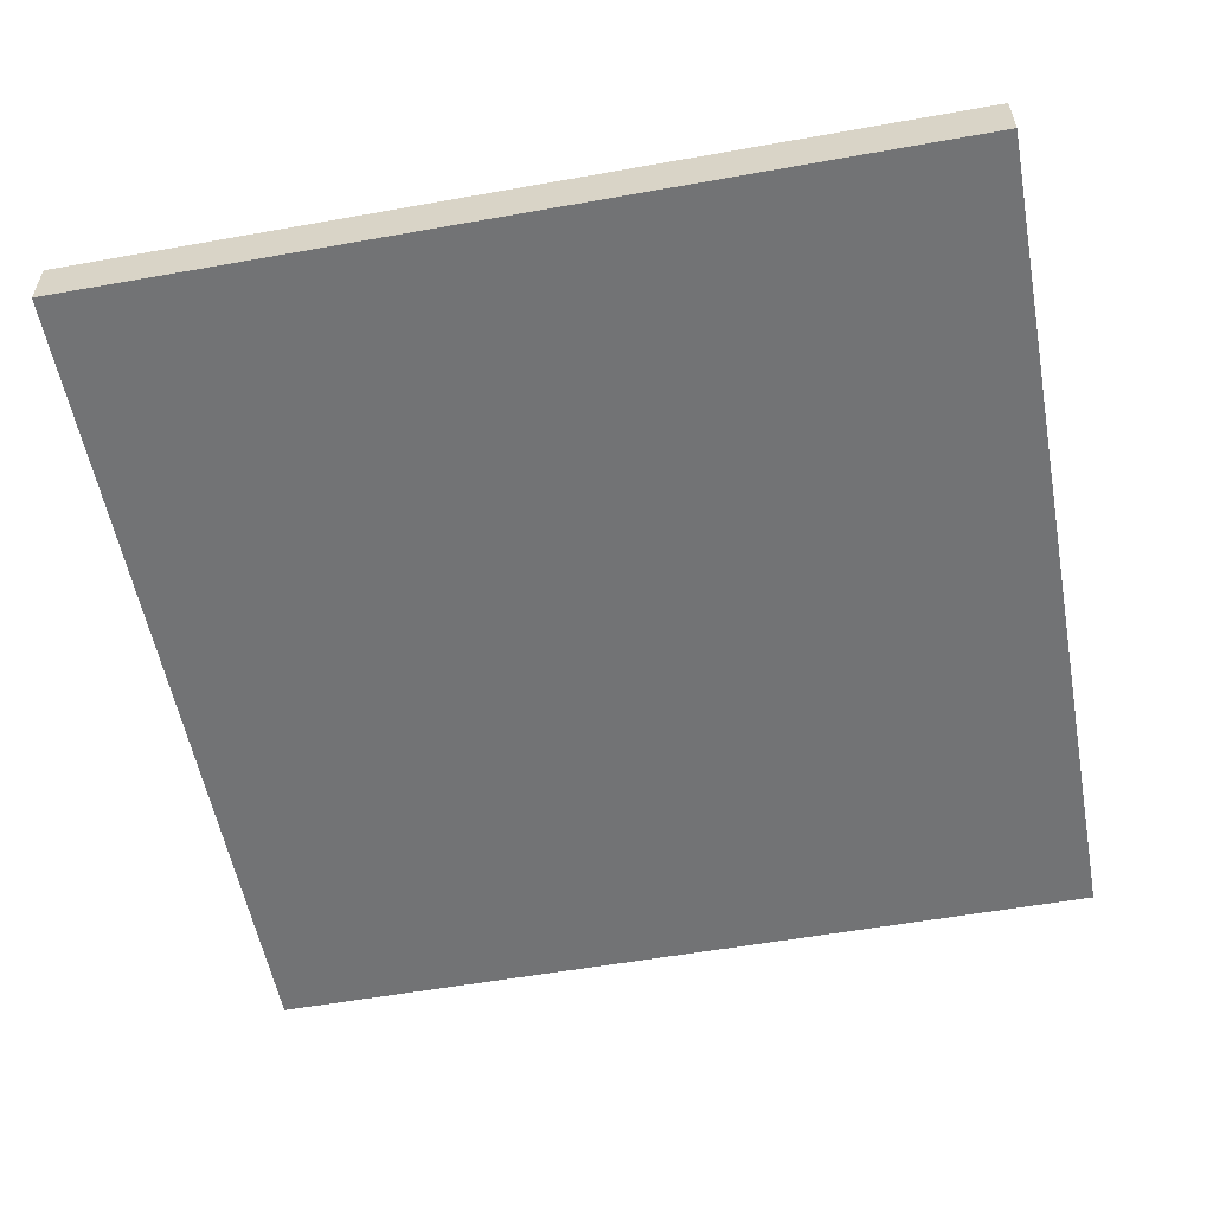
<metadata>
{"format":"obj","ext":"obj","renderer":"f3d","projection":"perspective","resolution":1024,"background":"white","views":[{"elev":-55.9,"azim":-169.4,"up":"+Y"}]}
</metadata>
<code>
o
v -1.6 0 -1.6
v 1.6 0 -1.6
v -1.6 0.1 -1.6
v -1.3 0.1 -1.6
v -1 0.1 -1.6
v -0.9 0.1 -1.6
v -0.7 0.1 -1.6
v -0.5 0.1 -1.6
v -0.4 0.1 -1.6
v -0.3 0.1 -1.6
v -0.2 0.1 -1.6
v -0.1 0.1 -1.6
v 0 0.1 -1.6
v 0.2 0.1 -1.6
v 0.4 0.1 -1.6
v 0.6 0.1 -1.6
v 0.7 0.1 -1.6
v 1 0.1 -1.6
v 1.1 0.1 -1.6
v 1.3 0.1 -1.6
v 1.6 0.1 -1.6
v -1.6 0.2 -1.6
v -1.3 0.2 -1.6
v -1 0.2 -1.6
v -0.9 0.2 -1.6
v -0.7 0.2 -1.6
v -0.5 0.2 -1.6
v -0.4 0.2 -1.6
v -0.3 0.2 -1.6
v -0.2 0.2 -1.6
v -0.1 0.2 -1.6
v 0 0.2 -1.6
v 0.2 0.2 -1.6
v 0.4 0.2 -1.6
v 0.6 0.2 -1.6
v 0.7 0.2 -1.6
v 1 0.2 -1.6
v 1.1 0.2 -1.6
v 1.3 0.2 -1.6
v 1.6 0.2 -1.6
v -1.6 0 1.6
v 1.6 0 1.6
v -1.6 0.2 1.6
v 1.6 0.2 1.6
v -1.6 0 -1.6
v -1.6 0.1 -1.6
v -1.6 0.2 -1.6
v -1.6 0.1 -1.3
v -1.6 0.2 -1.3
v -1.6 0.1 -1
v -1.6 0.2 -1
v -1.6 0.1 -0.9
v -1.6 0.2 -0.9
v -1.6 0.1 -0.6
v -1.6 0.2 -0.6
v -1.6 0.1 -0.5
v -1.6 0.2 -0.5
v -1.6 0.1 -0.4
v -1.6 0.2 -0.4
v -1.6 0.1 -0.1
v -1.6 0.2 -0.1
v -1.6 0.1 0
v -1.6 0.2 0
v -1.6 0.1 0.1
v -1.6 0.2 0.1
v -1.6 0 1.6
v -1.6 0.2 1.6
v 1.6 0 -1.6
v 1.6 0.1 -1.6
v 1.6 0.2 -1.6
v 1.6 0.1 -1.4
v 1.6 0.2 -1.4
v 1.6 0.1 -1.2
v 1.6 0.2 -1.2
v 1.6 0.1 -0.6
v 1.6 0.2 -0.6
v 1.6 0.1 -0.4
v 1.6 0.2 -0.4
v 1.6 0.1 -0.3
v 1.6 0.2 -0.3
v 1.6 0.1 -0.1
v 1.6 0.2 -0.1
v 1.6 0.1 0
v 1.6 0.2 0
v 1.6 0.1 0.1
v 1.6 0.2 0.1
v 1.6 0 1.6
v 1.6 0.2 1.6
v -1.6 0 -1.6
v -1.6 0 1.6
v 1.6 0 -1.6
v 1.6 0 1.6
v -1.6 0.2 -1.6
v -1.6 0.2 -1.3
v -1.6 0.2 -1
v -1.6 0.2 -0.9
v -1.6 0.2 -0.6
v -1.6 0.2 -0.5
v -1.6 0.2 -0.4
v -1.6 0.2 -0.1
v -1.6 0.2 0
v -1.6 0.2 0.1
v -1.6 0.2 1.6
v -1.5 0.2 -1.4
v -1.5 0.2 -1.3
v -1.5 0.2 -1
v -1.5 0.2 -0.6
v -1.5 0.2 -0.5
v -1.5 0.2 -0.4
v -1.5 0.2 -0.1
v -1.4 0.2 -1.5
v -1.4 0.2 -1.4
v -1.4 0.2 -1.3
v -1.4 0.2 -1.2
v -1.4 0.2 -1.1
v -1.4 0.2 -1
v -1.4 0.2 -0.9
v -1.4 0.2 -0.5
v -1.4 0.2 -0.4
v -1.4 0.2 -0.1
v -1.3 0.2 -1.6
v -1.3 0.2 -1.5
v -1.3 0.2 -1.4
v -1.3 0.2 -1.3
v -1.3 0.2 -1.2
v -1.3 0.2 -1.1
v -1.3 0.2 -1
v -1.3 0.2 -0.7
v -1.3 0.2 -0.6
v -1.3 0.2 -0.5
v -1.3 0.2 -0.4
v -1.3 0.2 -0.3
v -1.3 0.2 -0.2
v -1.3 0.2 -0.1
v -1.3 0.2 0
v -1.2 0.2 -1.4
v -1.2 0.2 -1.3
v -1.2 0.2 -1.2
v -1.2 0.2 -1.1
v -1.2 0.2 -1
v -1.2 0.2 -0.9
v -1.2 0.2 -0.8
v -1.2 0.2 -0.7
v -1.2 0.2 -0.6
v -1.2 0.2 -0.5
v -1.2 0.2 -0.4
v -1.2 0.2 -0.3
v -1.2 0.2 -0.2
v -1.2 0.2 -0.1
v -1.1 0.2 -1.5
v -1.1 0.2 -1.4
v -1.1 0.2 -1.3
v -1.1 0.2 -1
v -1.1 0.2 -0.9
v -1.1 0.2 -0.8
v -1.1 0.2 -0.7
v -1.1 0.2 -0.6
v -1.1 0.2 -0.2
v -1.1 0.2 -0.1
v -1.1 0.2 0
v -1 0.2 -1.6
v -1 0.2 -1.5
v -1 0.2 -1.4
v -1 0.2 -1.3
v -1 0.2 -1.2
v -1 0.2 -1.1
v -1 0.2 -0.9
v -1 0.2 -0.8
v -1 0.2 -0.7
v -1 0.2 -0.6
v -1 0.2 -0.5
v -1 0.2 -0.4
v -1 0.2 -0.3
v -1 0.2 -0.2
v -1 0.2 -0.1
v -1 0.2 0
v -0.9 0.2 -1.6
v -0.9 0.2 -1.5
v -0.9 0.2 -1.4
v -0.9 0.2 -1.3
v -0.9 0.2 -1.2
v -0.9 0.2 -1.1
v -0.9 0.2 -1
v -0.9 0.2 -0.9
v -0.9 0.2 -0.7
v -0.9 0.2 -0.6
v -0.9 0.2 -0.5
v -0.9 0.2 -0.3
v -0.9 0.2 -0.2
v -0.9 0.2 -0.1
v -0.9 0.2 0
v -0.8 0.2 -1.5
v -0.8 0.2 -1.4
v -0.8 0.2 -1.3
v -0.8 0.2 -1.2
v -0.8 0.2 -1.1
v -0.8 0.2 -0.9
v -0.8 0.2 -0.8
v -0.8 0.2 -0.7
v -0.8 0.2 -0.4
v -0.8 0.2 -0.2
v -0.8 0.2 -0.1
v -0.8 0.2 0
v -0.7 0.2 -1.6
v -0.7 0.2 -1.5
v -0.7 0.2 -1.4
v -0.7 0.2 -1.3
v -0.7 0.2 -1.2
v -0.7 0.2 -1.1
v -0.7 0.2 -1
v -0.7 0.2 -0.8
v -0.7 0.2 -0.7
v -0.7 0.2 -0.6
v -0.7 0.2 -0.4
v -0.7 0.2 -0.2
v -0.7 0.2 -0.1
v -0.6 0.2 -1.5
v -0.6 0.2 -1.3
v -0.6 0.2 -1.1
v -0.6 0.2 -1
v -0.6 0.2 -0.9
v -0.6 0.2 -0.8
v -0.6 0.2 -0.7
v -0.6 0.2 -0.4
v -0.6 0.2 -0.2
v -0.6 0.2 -0.1
v -0.6 0.2 0
v -0.5 0.2 -1.6
v -0.5 0.2 -1.5
v -0.5 0.2 -1.2
v -0.5 0.2 -1.1
v -0.5 0.2 -1
v -0.5 0.2 -0.8
v -0.5 0.2 -0.7
v -0.5 0.2 -0.6
v -0.5 0.2 -0.3
v -0.4 0.2 -1.6
v -0.4 0.2 -1.5
v -0.4 0.2 -1.3
v -0.4 0.2 -1.2
v -0.4 0.2 -1.1
v -0.4 0.2 -0.8
v -0.4 0.2 -0.7
v -0.4 0.2 -0.5
v -0.4 0.2 -0.4
v -0.4 0.2 -0.3
v -0.4 0.2 -0.1
v -0.4 0.2 0
v -0.3 0.2 -1.6
v -0.3 0.2 -1.5
v -0.3 0.2 -0.9
v -0.3 0.2 -0.6
v -0.3 0.2 -0.5
v -0.3 0.2 -0.3
v -0.3 0.2 -0.2
v -0.2 0.2 -1.6
v -0.2 0.2 -1.5
v -0.2 0.2 -1.4
v -0.2 0.2 -1
v -0.2 0.2 -0.9
v -0.2 0.2 -0.8
v -0.2 0.2 -0.3
v -0.2 0.2 -0.2
v -0.2 0.2 -0.1
v -0.1 0.2 -1.6
v -0.1 0.2 -1.5
v -0.1 0.2 -1.4
v -0.1 0.2 -1.3
v -0.1 0.2 -1
v -0.1 0.2 -0.9
v -0.1 0.2 -0.8
v -0.1 0.2 -0.7
v -0.1 0.2 -0.6
v -0.1 0.2 -0.3
v -0.1 0.2 -0.2
v -0.1 0.2 -0.1
v -0.1 0.2 0
v 0 0.2 -1.6
v 0 0.2 -1.5
v 0 0.2 -1.2
v 0 0.2 -1.1
v 0 0.2 -0.9
v 0 0.2 -0.8
v 0 0.2 -0.7
v 0 0.2 -0.3
v 0 0.2 -0.1
v 0 0.2 0
v 0.1 0.2 -1.2
v 0.1 0.2 -1.1
v 0.1 0.2 -1
v 0.1 0.2 -0.9
v 0.1 0.2 -0.8
v 0.1 0.2 -0.7
v 0.1 0.2 -0.6
v 0.1 0.2 -0.3
v 0.1 0.2 -0.2
v 0.2 0.2 -1.6
v 0.2 0.2 -1.5
v 0.2 0.2 -1.4
v 0.2 0.2 -1.3
v 0.2 0.2 -1.1
v 0.2 0.2 -1
v 0.2 0.2 -0.9
v 0.2 0.2 -0.8
v 0.2 0.2 -0.7
v 0.2 0.2 -0.6
v 0.2 0.2 -0.5
v 0.2 0.2 -0.4
v 0.2 0.2 -0.3
v 0.2 0.2 -0.2
v 0.2 0.2 -0.1
v 0.3 0.2 -1.3
v 0.3 0.2 -1.2
v 0.3 0.2 -1.1
v 0.3 0.2 -0.9
v 0.3 0.2 -0.8
v 0.3 0.2 -0.7
v 0.3 0.2 -0.6
v 0.3 0.2 -0.5
v 0.3 0.2 -0.4
v 0.3 0.2 -0.3
v 0.3 0.2 -0.2
v 0.3 0.2 -0.1
v 0.3 0.2 0
v 0.4 0.2 -1.6
v 0.4 0.2 -1.5
v 0.4 0.2 -1.4
v 0.4 0.2 -1.3
v 0.4 0.2 -1.2
v 0.4 0.2 -1
v 0.4 0.2 -0.9
v 0.4 0.2 -0.8
v 0.4 0.2 -0.7
v 0.4 0.2 -0.6
v 0.4 0.2 -0.5
v 0.4 0.2 -0.4
v 0.4 0.2 -0.3
v 0.4 0.2 -0.2
v 0.4 0.2 -0.1
v 0.4 0.2 0
v 0.5 0.2 -1.4
v 0.5 0.2 -1.3
v 0.5 0.2 -1.2
v 0.5 0.2 -1.1
v 0.5 0.2 -1
v 0.5 0.2 -0.9
v 0.5 0.2 -0.8
v 0.5 0.2 -0.7
v 0.5 0.2 -0.3
v 0.5 0.2 -0.2
v 0.5 0.2 -0.1
v 0.6 0.2 -1.6
v 0.6 0.2 -1.5
v 0.6 0.2 -1.4
v 0.6 0.2 -1.3
v 0.6 0.2 -1.1
v 0.6 0.2 -0.9
v 0.6 0.2 -0.8
v 0.6 0.2 -0.6
v 0.6 0.2 -0.5
v 0.6 0.2 -0.4
v 0.6 0.2 -0.2
v 0.6 0.2 -0.1
v 0.6 0.2 0
v 0.7 0.2 -1.6
v 0.7 0.2 -1.5
v 0.7 0.2 -1.4
v 0.7 0.2 -1.3
v 0.7 0.2 -1.1
v 0.7 0.2 -1
v 0.7 0.2 -0.9
v 0.7 0.2 -0.7
v 0.7 0.2 -0.6
v 0.7 0.2 -0.4
v 0.7 0.2 -0.3
v 0.7 0.2 -0.2
v 0.7 0.2 -0.1
v 0.8 0.2 -0.9
v 0.8 0.2 -0.8
v 0.8 0.2 -0.6
v 0.8 0.2 -0.3
v 0.8 0.2 -0.2
v 0.8 0.2 -0.1
v 0.8 0.2 0
v 0.9 0.2 -1.4
v 0.9 0.2 -1.2
v 0.9 0.2 -1
v 0.9 0.2 -0.9
v 0.9 0.2 -0.8
v 0.9 0.2 -0.7
v 0.9 0.2 -0.3
v 0.9 0.2 -0.2
v 0.9 0.2 -0.1
v 0.9 0.2 0
v 1 0.2 -1.6
v 1 0.2 -1.5
v 1 0.2 -1.4
v 1 0.2 -1.3
v 1 0.2 -1.1
v 1 0.2 -1
v 1 0.2 -0.7
v 1 0.2 -0.6
v 1 0.2 -0.4
v 1 0.2 -0.3
v 1 0.2 -0.2
v 1 0.2 -0.1
v 1 0.2 0
v 1.1 0.2 -1.6
v 1.1 0.2 -1.5
v 1.1 0.2 -1.4
v 1.1 0.2 -1.3
v 1.1 0.2 -1.2
v 1.1 0.2 -0.9
v 1.1 0.2 -0.8
v 1.1 0.2 -0.7
v 1.1 0.2 -0.6
v 1.1 0.2 -0.5
v 1.1 0.2 -0.4
v 1.1 0.2 -0.3
v 1.1 0.2 -0.2
v 1.1 0.2 -0.1
v 1.1 0.2 0
v 1.2 0.2 -1.5
v 1.2 0.2 -1.4
v 1.2 0.2 -1.3
v 1.2 0.2 -1.1
v 1.2 0.2 -1
v 1.2 0.2 -0.9
v 1.2 0.2 -0.8
v 1.2 0.2 -0.7
v 1.2 0.2 -0.5
v 1.2 0.2 -0.4
v 1.2 0.2 -0.3
v 1.2 0.2 -0.2
v 1.2 0.2 -0.1
v 1.3 0.2 -1.6
v 1.3 0.2 -1.5
v 1.3 0.2 -1.2
v 1.3 0.2 -1.1
v 1.3 0.2 -0.9
v 1.3 0.2 -0.8
v 1.3 0.2 -0.5
v 1.3 0.2 -0.3
v 1.3 0.2 -0.2
v 1.3 0.2 -0.1
v 1.3 0.2 0
v 1.4 0.2 -1.5
v 1.4 0.2 -1.4
v 1.4 0.2 -1.3
v 1.4 0.2 -0.9
v 1.4 0.2 -0.8
v 1.4 0.2 -0.3
v 1.4 0.2 -0.2
v 1.5 0.2 -1.5
v 1.5 0.2 -1.4
v 1.5 0.2 -1.3
v 1.5 0.2 -1.2
v 1.5 0.2 -1.1
v 1.5 0.2 -0.6
v 1.5 0.2 -0.5
v 1.5 0.2 -0.4
v 1.5 0.2 -0.3
v 1.6 0.2 -1.6
v 1.6 0.2 -1.4
v 1.6 0.2 -1.2
v 1.6 0.2 -0.6
v 1.6 0.2 -0.4
v 1.6 0.2 -0.3
v 1.6 0.2 -0.1
v 1.6 0.2 0
v 1.6 0.2 0.1
v 1.6 0.2 1.6
f 3 2 1
f 4 2 3
f 5 2 4
f 6 2 5
f 7 2 6
f 8 2 7
f 9 2 8
f 10 2 9
f 11 2 10
f 12 2 11
f 13 2 12
f 14 2 13
f 15 2 14
f 16 2 15
f 17 2 16
f 18 2 17
f 19 2 18
f 20 2 19
f 21 2 20
f 22 4 3
f 23 5 4
f 23 4 22
f 24 6 5
f 24 5 23
f 25 7 6
f 25 6 24
f 26 8 7
f 26 7 25
f 27 9 8
f 27 8 26
f 28 10 9
f 28 9 27
f 29 11 10
f 29 10 28
f 30 12 11
f 30 11 29
f 31 13 12
f 31 12 30
f 32 14 13
f 32 13 31
f 33 15 14
f 33 14 32
f 34 16 15
f 34 15 33
f 35 17 16
f 35 16 34
f 36 18 17
f 36 17 35
f 37 19 18
f 37 18 36
f 38 20 19
f 38 19 37
f 39 21 20
f 39 20 38
f 40 21 39
f 41 42 43
f 43 42 44
f 48 46 45
f 48 47 46
f 49 47 48
f 50 48 45
f 50 49 48
f 51 49 50
f 52 50 45
f 52 51 50
f 53 51 52
f 54 52 45
f 54 53 52
f 55 53 54
f 56 54 45
f 56 55 54
f 57 55 56
f 58 56 45
f 58 57 56
f 59 57 58
f 60 58 45
f 60 59 58
f 61 59 60
f 62 60 45
f 62 61 60
f 63 61 62
f 64 62 45
f 64 63 62
f 65 63 64
f 66 64 45
f 66 65 64
f 67 65 66
f 68 69 71
f 69 70 71
f 71 70 72
f 68 71 73
f 71 72 73
f 73 72 74
f 68 73 75
f 73 74 75
f 75 74 76
f 68 75 77
f 75 76 77
f 77 76 78
f 68 77 79
f 77 78 79
f 79 78 80
f 68 79 81
f 79 80 81
f 81 80 82
f 68 81 83
f 81 82 83
f 83 82 84
f 68 83 85
f 83 84 85
f 85 84 86
f 68 85 87
f 85 86 87
f 87 86 88
f 91 90 89
f 92 90 91
f 93 94 104
f 94 95 105
f 104 94 105
f 95 96 106
f 105 95 106
f 96 97 107
f 97 98 107
f 98 99 108
f 107 98 108
f 99 100 109
f 108 99 109
f 100 101 110
f 109 100 110
f 93 104 111
f 104 105 112
f 111 104 112
f 105 106 113
f 112 105 113
f 113 106 114
f 114 106 115
f 106 96 116
f 115 106 116
f 96 107 117
f 116 96 117
f 107 108 117
f 108 109 118
f 117 108 118
f 109 110 119
f 118 109 119
f 110 101 120
f 119 110 120
f 93 111 121
f 111 112 122
f 121 111 122
f 113 114 122
f 112 113 122
f 122 114 123
f 123 114 124
f 114 115 125
f 124 114 125
f 115 116 126
f 125 115 126
f 116 117 127
f 126 116 127
f 117 118 128
f 128 118 129
f 118 119 130
f 129 118 130
f 119 120 130
f 130 120 131
f 131 120 132
f 132 120 133
f 120 101 134
f 133 120 134
f 101 102 135
f 134 101 135
f 123 124 136
f 122 123 136
f 124 125 137
f 136 124 137
f 125 126 138
f 137 125 138
f 126 127 139
f 138 126 139
f 127 117 140
f 139 127 140
f 117 128 141
f 140 117 141
f 141 128 142
f 128 129 143
f 142 128 143
f 129 130 144
f 143 129 144
f 130 131 145
f 144 130 145
f 131 132 146
f 145 131 146
f 132 133 147
f 146 132 147
f 133 134 148
f 147 133 148
f 134 135 149
f 148 134 149
f 122 136 150
f 121 122 150
f 136 137 151
f 150 136 151
f 138 139 152
f 151 137 152
f 137 138 152
f 141 142 153
f 139 140 153
f 140 141 153
f 153 142 154
f 142 143 155
f 154 142 155
f 144 145 156
f 155 143 156
f 143 144 156
f 156 145 157
f 148 149 158
f 147 148 158
f 149 135 159
f 158 149 159
f 135 102 160
f 159 135 160
f 151 152 161
f 121 150 161
f 150 151 161
f 161 152 162
f 162 152 163
f 152 139 164
f 163 152 164
f 164 139 165
f 153 154 166
f 165 139 166
f 139 153 166
f 154 155 167
f 166 154 167
f 155 156 168
f 167 155 168
f 156 157 169
f 168 156 169
f 157 145 170
f 169 157 170
f 145 146 171
f 170 145 171
f 146 147 172
f 171 146 172
f 147 158 173
f 172 147 173
f 158 159 174
f 173 158 174
f 159 160 175
f 174 159 175
f 160 102 176
f 175 160 176
f 161 162 177
f 162 163 178
f 177 162 178
f 164 165 179
f 178 163 179
f 163 164 179
f 179 165 180
f 166 167 181
f 180 165 181
f 165 166 181
f 181 167 182
f 182 167 183
f 168 169 184
f 183 167 184
f 167 168 184
f 169 170 185
f 184 169 185
f 170 171 186
f 185 170 186
f 172 173 187
f 186 171 187
f 171 172 187
f 174 175 188
f 187 173 188
f 173 174 188
f 188 175 189
f 175 176 190
f 189 175 190
f 176 102 191
f 190 176 191
f 179 180 192
f 178 179 192
f 177 178 192
f 192 180 193
f 180 181 194
f 193 180 194
f 181 182 194
f 194 182 195
f 182 183 196
f 195 182 196
f 183 184 197
f 185 186 197
f 184 185 197
f 197 186 198
f 198 186 199
f 186 187 200
f 187 188 200
f 188 189 200
f 189 190 201
f 200 189 201
f 190 191 202
f 201 190 202
f 191 102 203
f 202 191 203
f 177 192 204
f 192 193 205
f 204 192 205
f 193 194 206
f 205 193 206
f 194 195 207
f 206 194 207
f 195 196 208
f 207 195 208
f 196 183 209
f 208 196 209
f 183 197 210
f 209 183 210
f 198 199 211
f 197 198 211
f 199 186 212
f 211 199 212
f 186 200 213
f 212 186 213
f 200 201 214
f 213 200 214
f 201 202 215
f 214 201 215
f 202 203 216
f 215 202 216
f 207 208 217
f 206 207 217
f 204 205 217
f 205 206 217
f 208 209 217
f 217 209 218
f 209 210 219
f 218 209 219
f 210 197 220
f 219 210 220
f 197 211 221
f 220 197 221
f 211 212 222
f 221 211 222
f 213 214 222
f 212 213 222
f 222 214 223
f 214 215 224
f 223 214 224
f 215 216 225
f 224 215 225
f 216 203 226
f 225 216 226
f 203 102 227
f 226 203 227
f 204 217 228
f 217 218 229
f 228 217 229
f 218 219 230
f 219 220 231
f 230 219 231
f 220 221 232
f 231 220 232
f 222 223 232
f 221 222 232
f 232 223 233
f 224 225 234
f 233 223 234
f 223 224 234
f 225 226 234
f 234 226 235
f 235 226 236
f 228 229 237
f 229 218 238
f 237 229 238
f 218 230 239
f 238 218 239
f 230 231 240
f 239 230 240
f 232 233 241
f 240 231 241
f 231 232 241
f 233 234 242
f 241 233 242
f 234 235 243
f 242 234 243
f 235 236 244
f 244 236 245
f 236 226 246
f 245 236 246
f 226 227 247
f 246 226 247
f 227 102 248
f 247 227 248
f 237 238 249
f 239 240 250
f 249 238 250
f 238 239 250
f 240 241 250
f 241 242 250
f 242 243 250
f 250 243 251
f 243 235 252
f 251 243 252
f 235 244 252
f 244 245 253
f 252 244 253
f 246 247 254
f 245 246 254
f 254 247 255
f 249 250 256
f 250 251 257
f 256 250 257
f 257 251 258
f 258 251 259
f 251 252 260
f 259 251 260
f 252 253 260
f 260 253 261
f 245 254 262
f 254 255 262
f 255 247 263
f 262 255 263
f 247 248 264
f 263 247 264
f 256 257 265
f 257 258 266
f 265 257 266
f 258 259 267
f 266 258 267
f 267 259 268
f 259 260 269
f 268 259 269
f 260 261 270
f 269 260 270
f 261 253 271
f 270 261 271
f 271 253 272
f 272 253 273
f 262 263 274
f 245 262 274
f 263 264 275
f 274 263 275
f 264 248 276
f 275 264 276
f 248 102 277
f 276 248 277
f 265 266 278
f 266 267 279
f 278 266 279
f 269 270 280
f 268 269 280
f 270 271 280
f 271 272 280
f 280 272 281
f 281 272 282
f 282 272 283
f 272 273 284
f 283 272 284
f 275 276 285
f 274 275 285
f 245 274 285
f 276 277 286
f 285 276 286
f 277 102 287
f 286 277 287
f 268 280 288
f 280 281 288
f 281 282 289
f 288 281 289
f 289 282 290
f 282 283 291
f 290 282 291
f 283 284 292
f 291 283 292
f 284 273 293
f 292 284 293
f 273 253 294
f 293 273 294
f 285 286 295
f 245 285 295
f 295 286 296
f 278 279 297
f 279 267 298
f 297 279 298
f 267 268 299
f 298 267 299
f 289 290 300
f 299 268 300
f 268 288 300
f 288 289 300
f 300 290 301
f 290 291 302
f 301 290 302
f 291 292 303
f 302 291 303
f 292 293 303
f 303 293 304
f 293 294 305
f 304 293 305
f 294 253 306
f 305 294 306
f 253 245 307
f 306 253 307
f 245 295 308
f 307 245 308
f 295 296 309
f 308 295 309
f 296 286 310
f 309 296 310
f 286 287 311
f 310 286 311
f 299 300 312
f 298 299 312
f 300 301 312
f 312 301 313
f 301 302 314
f 313 301 314
f 302 303 314
f 303 304 314
f 314 304 315
f 304 305 316
f 315 304 316
f 305 306 317
f 316 305 317
f 306 307 318
f 317 306 318
f 307 308 319
f 318 307 319
f 308 309 320
f 319 308 320
f 310 311 321
f 320 309 321
f 309 310 321
f 321 311 322
f 311 287 323
f 322 311 323
f 287 102 324
f 323 287 324
f 297 298 325
f 312 313 326
f 325 298 326
f 298 312 326
f 326 313 327
f 327 313 328
f 314 315 329
f 328 313 329
f 313 314 329
f 329 315 330
f 315 316 331
f 330 315 331
f 319 320 331
f 318 319 331
f 317 318 331
f 320 321 331
f 316 317 331
f 331 321 332
f 332 321 333
f 333 321 334
f 334 321 335
f 335 321 336
f 321 322 337
f 336 321 337
f 322 323 338
f 337 322 338
f 323 324 339
f 338 323 339
f 324 102 340
f 339 324 340
f 327 328 341
f 326 327 341
f 328 329 342
f 341 328 342
f 329 330 343
f 342 329 343
f 343 330 344
f 330 331 345
f 344 330 345
f 331 332 346
f 345 331 346
f 332 333 347
f 346 332 347
f 333 334 348
f 347 333 348
f 337 338 349
f 338 339 349
f 336 337 349
f 349 339 350
f 339 340 351
f 350 339 351
f 325 326 352
f 341 342 353
f 352 326 353
f 326 341 353
f 353 342 354
f 342 343 355
f 354 342 355
f 343 344 355
f 344 345 356
f 355 344 356
f 345 346 356
f 346 347 356
f 356 347 357
f 347 348 358
f 357 347 358
f 348 334 359
f 334 335 359
f 335 336 360
f 359 335 360
f 336 349 361
f 360 336 361
f 350 351 362
f 349 350 362
f 351 340 363
f 362 351 363
f 340 102 364
f 363 340 364
f 352 353 365
f 353 354 366
f 365 353 366
f 354 355 367
f 366 354 367
f 355 356 368
f 367 355 368
f 356 357 369
f 368 356 369
f 369 357 370
f 357 358 371
f 370 357 371
f 348 359 372
f 358 348 372
f 360 361 372
f 359 360 372
f 372 361 373
f 361 349 374
f 373 361 374
f 362 363 375
f 374 349 375
f 349 362 375
f 375 363 376
f 363 364 377
f 376 363 377
f 371 358 378
f 370 371 378
f 372 373 379
f 378 358 379
f 358 372 379
f 373 374 380
f 379 373 380
f 374 375 381
f 375 376 381
f 376 377 382
f 381 376 382
f 377 364 383
f 382 377 383
f 364 102 384
f 383 364 384
f 367 368 385
f 368 369 385
f 369 370 385
f 366 367 385
f 385 370 386
f 370 378 387
f 386 370 387
f 378 379 388
f 387 378 388
f 379 380 389
f 388 379 389
f 389 380 390
f 381 382 391
f 374 381 391
f 382 383 392
f 391 382 392
f 383 384 393
f 392 383 393
f 384 102 394
f 393 384 394
f 365 366 395
f 366 385 396
f 395 366 396
f 385 386 397
f 396 385 397
f 397 386 398
f 386 387 399
f 389 390 399
f 387 388 399
f 388 389 399
f 399 390 400
f 390 380 401
f 400 390 401
f 380 374 402
f 401 380 402
f 391 392 403
f 402 374 403
f 374 391 403
f 403 392 404
f 392 393 405
f 404 392 405
f 393 394 406
f 405 393 406
f 394 102 407
f 406 394 407
f 395 396 408
f 397 398 408
f 396 397 408
f 408 398 409
f 409 398 410
f 398 386 411
f 410 398 411
f 386 399 412
f 411 386 412
f 400 401 413
f 401 402 413
f 413 402 414
f 414 402 415
f 403 404 416
f 415 402 416
f 402 403 416
f 416 404 417
f 417 404 418
f 405 406 419
f 418 404 419
f 404 405 419
f 419 406 420
f 406 407 421
f 420 406 421
f 407 102 422
f 421 407 422
f 409 410 423
f 408 409 423
f 411 412 424
f 423 410 424
f 410 411 424
f 424 412 425
f 399 400 426
f 412 399 426
f 400 413 427
f 426 400 427
f 413 414 428
f 427 413 428
f 414 415 429
f 428 414 429
f 416 417 430
f 429 415 430
f 415 416 430
f 417 418 431
f 430 417 431
f 418 419 432
f 431 418 432
f 419 420 433
f 432 419 433
f 420 421 434
f 433 420 434
f 421 422 435
f 434 421 435
f 408 423 436
f 423 424 437
f 436 423 437
f 425 412 438
f 427 428 438
f 426 427 438
f 428 429 438
f 412 426 438
f 438 429 439
f 439 429 440
f 431 432 441
f 440 429 441
f 430 431 441
f 429 430 441
f 441 432 442
f 432 433 443
f 433 434 443
f 434 435 444
f 443 434 444
f 435 422 445
f 444 435 445
f 422 102 446
f 445 422 446
f 437 424 447
f 436 437 447
f 424 425 448
f 447 424 448
f 438 439 449
f 448 425 449
f 425 438 449
f 439 440 450
f 440 441 450
f 441 442 451
f 450 441 451
f 443 444 452
f 432 443 452
f 444 445 453
f 452 444 453
f 436 447 454
f 447 448 454
f 448 449 454
f 454 449 455
f 449 439 456
f 455 449 456
f 456 439 457
f 439 450 458
f 457 439 458
f 450 451 458
f 451 442 459
f 458 451 459
f 442 432 460
f 459 442 460
f 432 452 461
f 460 432 461
f 452 453 462
f 461 452 462
f 454 455 463
f 436 454 463
f 456 457 464
f 463 455 464
f 455 456 464
f 458 459 465
f 464 457 465
f 457 458 465
f 459 460 466
f 465 459 466
f 460 461 466
f 461 462 467
f 466 461 467
f 462 453 468
f 467 462 468
f 453 445 469
f 468 453 469
f 445 446 469
f 446 102 470
f 469 446 470
f 102 103 471
f 470 102 471
f 471 103 472

</code>
